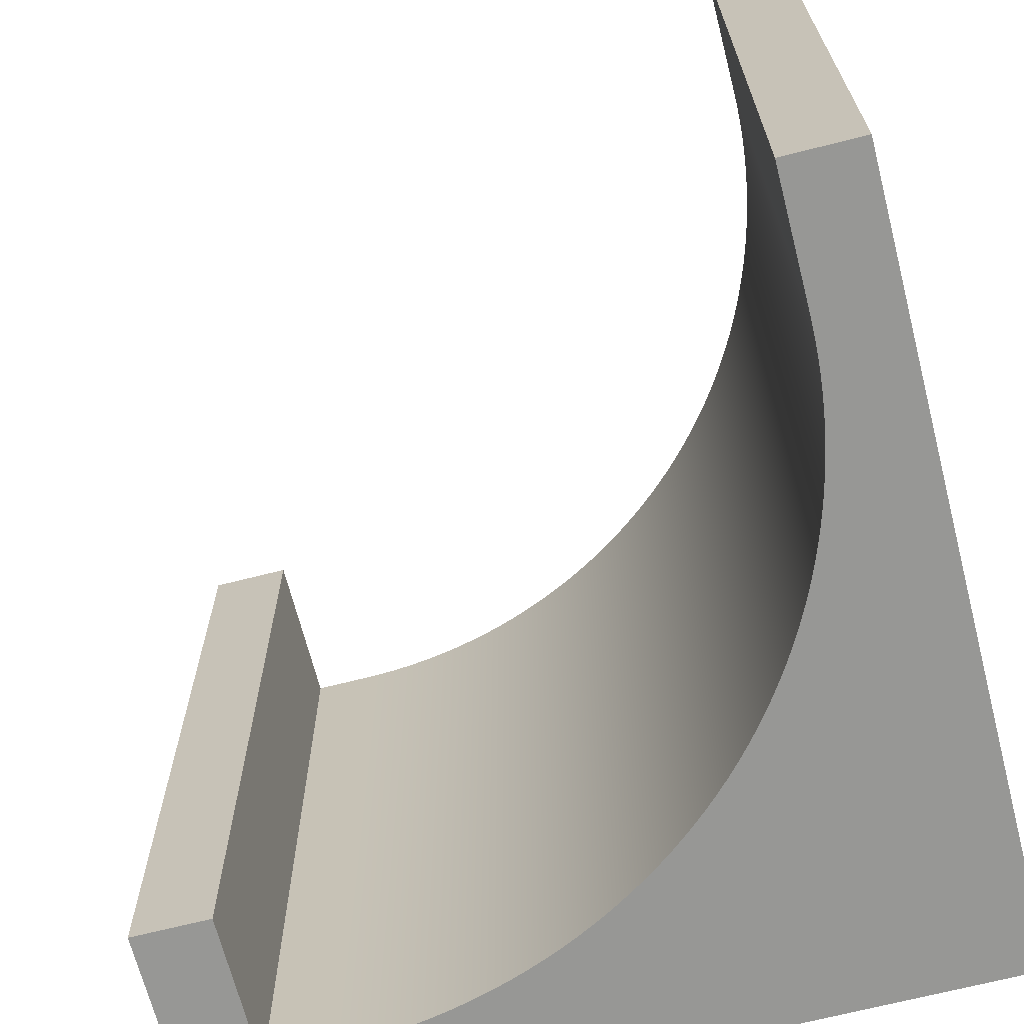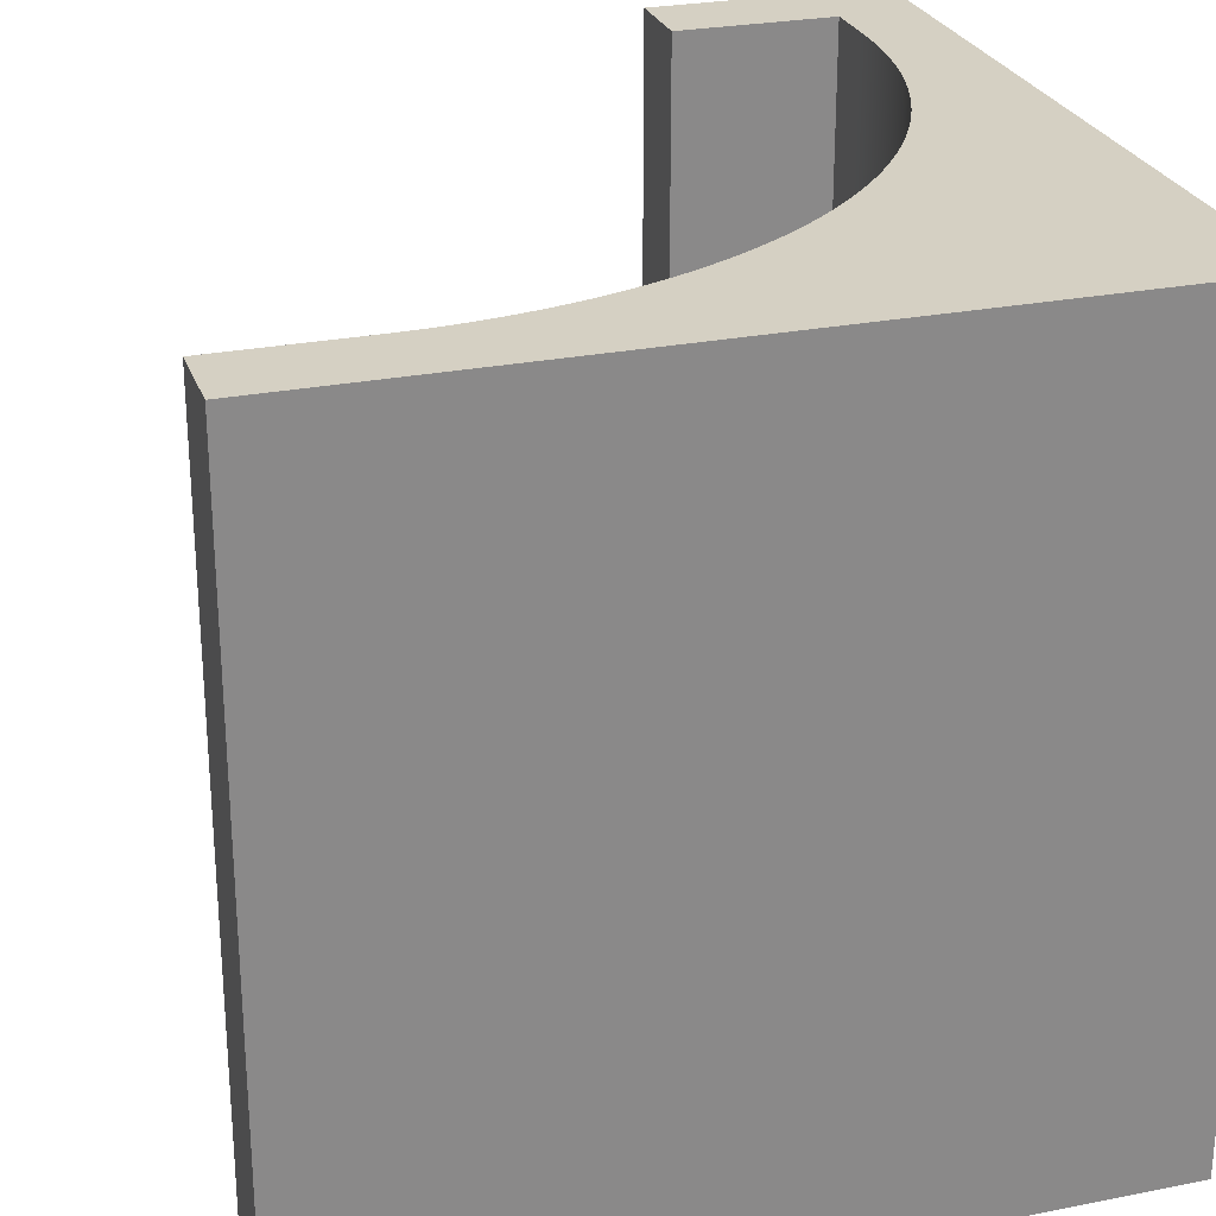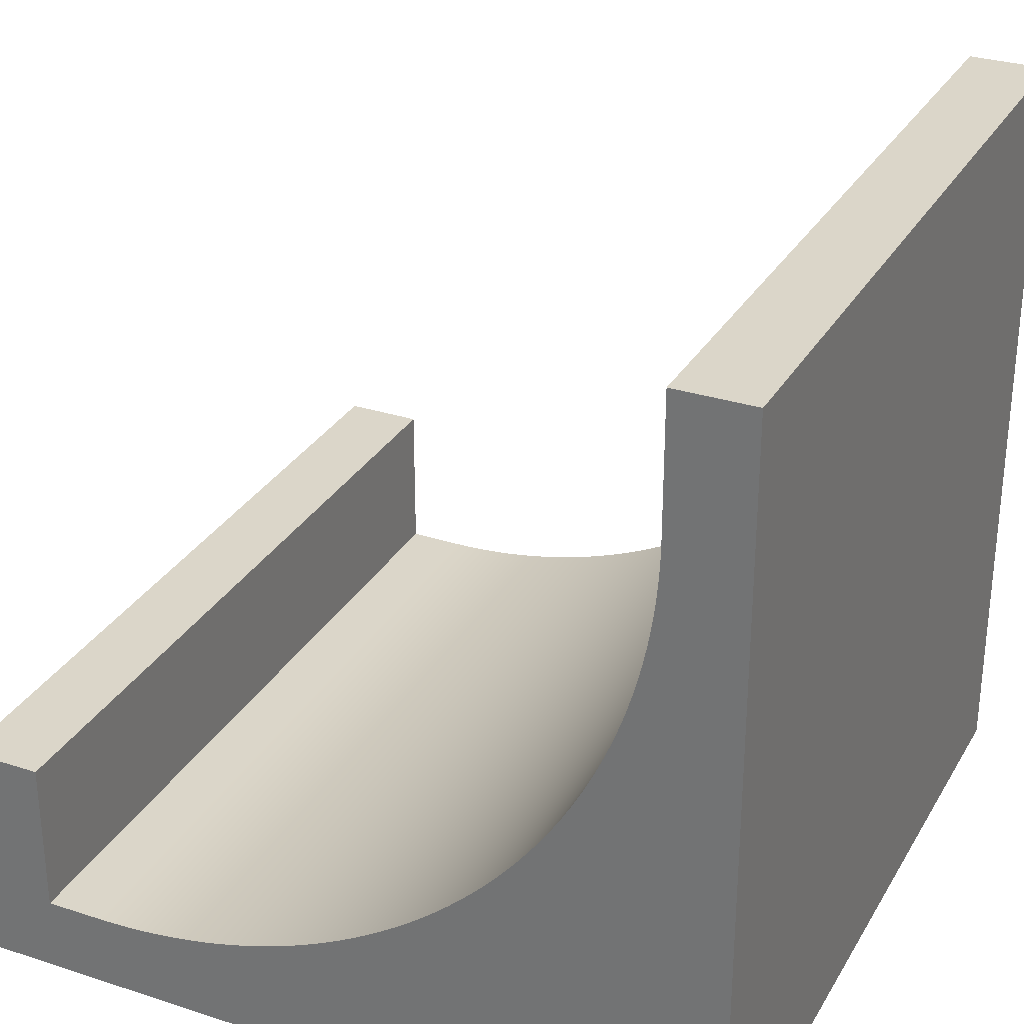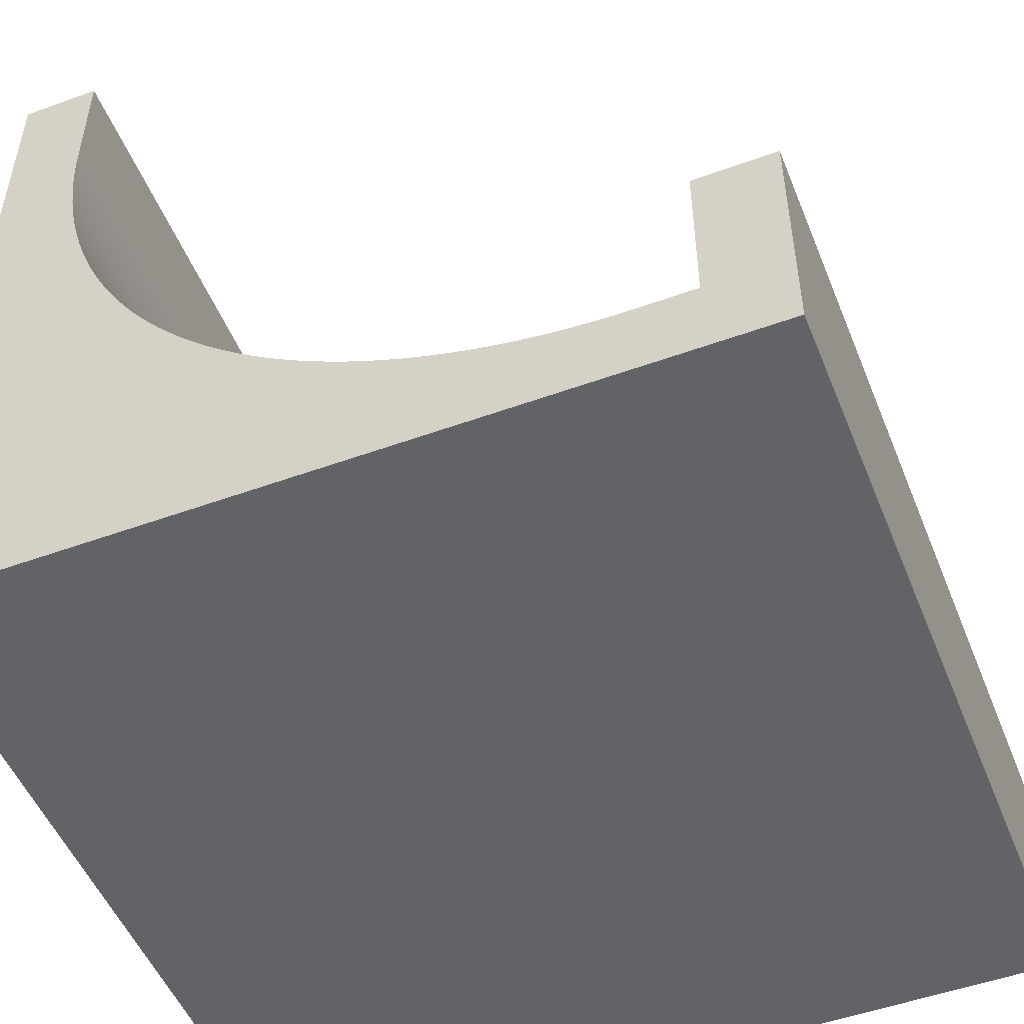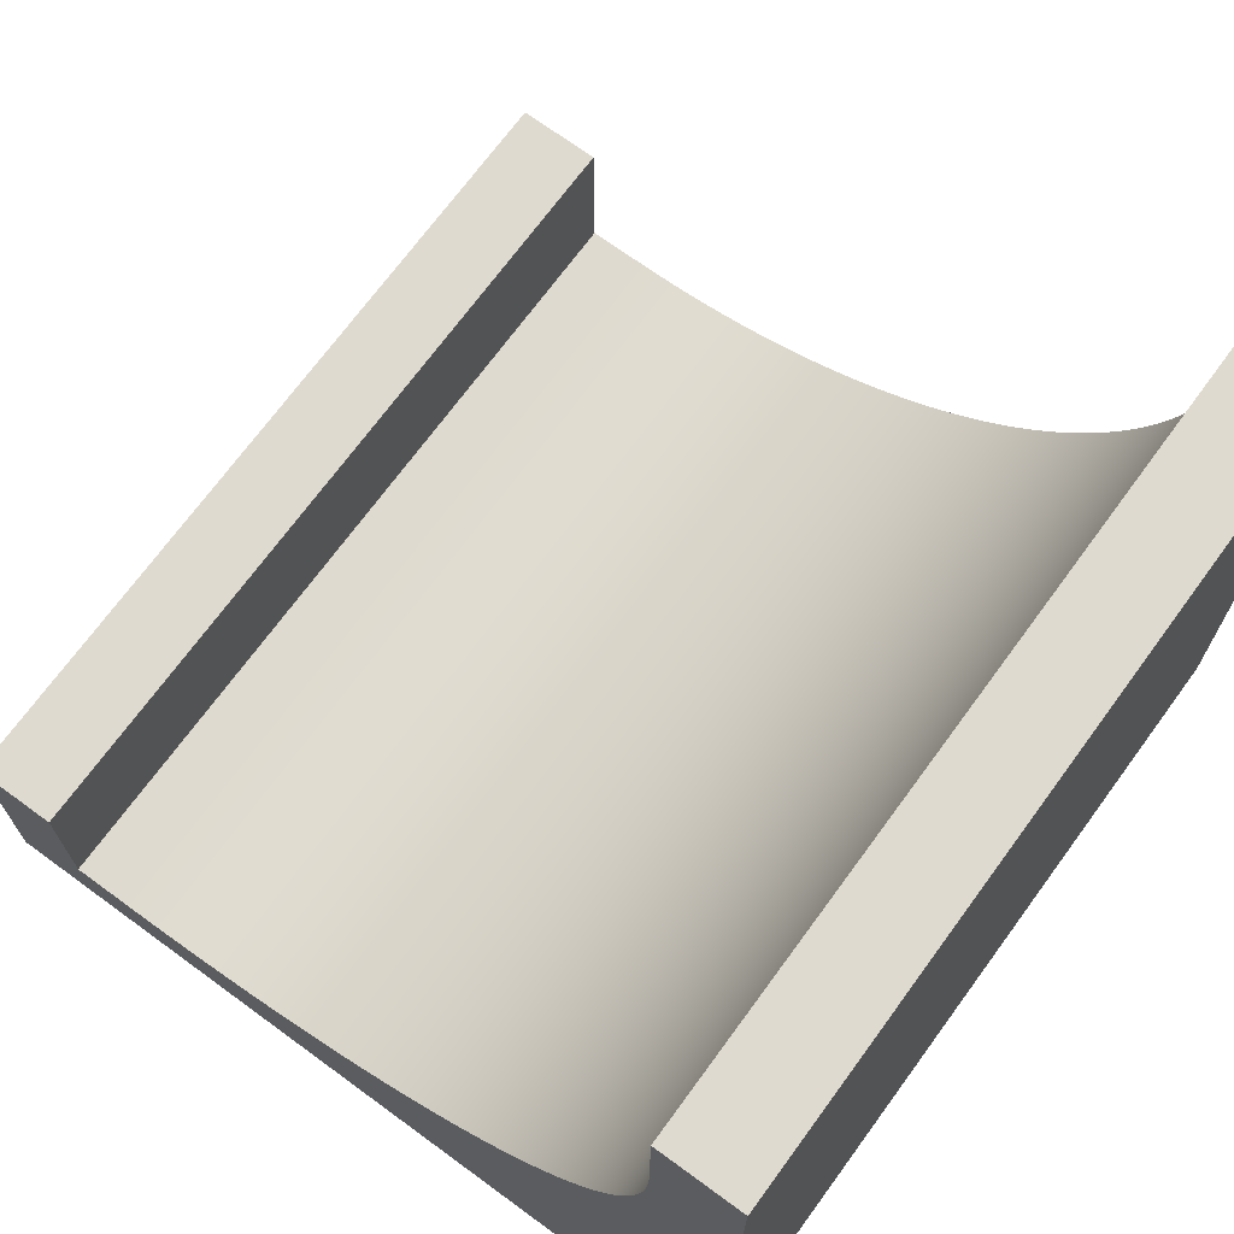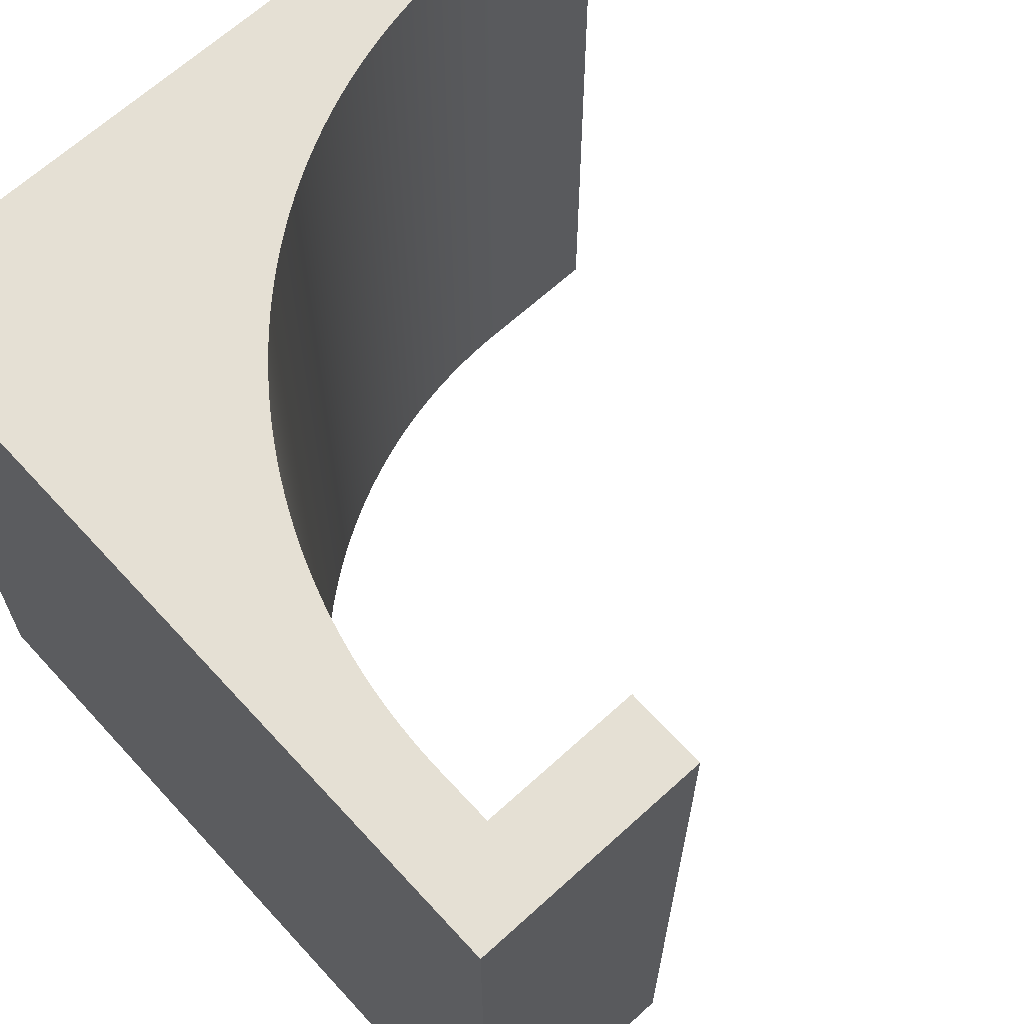
<metadata>
{"format":"obj","ext":"obj","renderer":"f3d","projection":"perspective","resolution":1024,"background":"white","views":[{"elev":-68.1,"azim":-165.6,"up":"+Z"},{"elev":26.4,"azim":-107.4,"up":"+Z"},{"elev":30.1,"azim":-154.7,"up":"+Y"},{"elev":-51.0,"azim":21.6,"up":"+Y"},{"elev":70.8,"azim":-143.8,"up":"+Y"},{"elev":65.7,"azim":47.5,"up":"+Z"}]}
</metadata>
<code>
o BankedStraight
v 1 0 -1
v 1 0 1
v -1 0 -1
v -1 0 1
v 0.8 0.2 1
v 0.8 0.2 -1
v 1 0.6 -1
v 1 0.6 1
v -0.802 2 1
v -1 2 1
v 0.8 0.6 -1
v -1 2 -1
v 0.8 0.6 1
v -0.802 2 -1
v 0.658 0.2 1
v -0.802 1.66 1
v 0.6139 0.2007 1
v 0.5698 0.2027 1
v 0.5259 0.206 1
v 0.482 0.2106 1
v 0.4383 0.2166 1
v 0.3948 0.2239 1
v 0.3516 0.2325 1
v 0.3086 0.2424 1
v 0.2659 0.2536 1
v 0.2236 0.2661 1
v 0.1817 0.2799 1
v 0.1403 0.2949 1
v 0.09928 0.3111 1
v 0.0588 0.3286 1
v 0.01886 0.3473 1
v -0.0205 0.3672 1
v -0.05923 0.3883 1
v -0.09731 0.4106 1
v -0.1347 0.4339 1
v -0.1714 0.4584 1
v -0.2073 0.484 1
v -0.2424 0.5107 1
v -0.2767 0.5384 1
v -0.3102 0.5672 1
v -0.3427 0.5969 1
v -0.3744 0.6276 1
v -0.4051 0.6593 1
v -0.4348 0.6918 1
v -0.4636 0.7253 1
v -0.4913 0.7596 1
v -0.518 0.7947 1
v -0.5436 0.8306 1
v -0.5681 0.8673 1
v -0.5914 0.9047 1
v -0.6137 0.9428 1
v -0.6348 0.9815 1
v -0.6547 1.021 1
v -0.6734 1.061 1
v -0.6909 1.101 1
v -0.7071 1.142 1
v -0.7221 1.184 1
v -0.7359 1.226 1
v -0.7484 1.268 1
v -0.7596 1.311 1
v -0.7695 1.354 1
v -0.7781 1.397 1
v -0.7854 1.44 1
v -0.7914 1.484 1
v -0.796 1.528 1
v -0.7993 1.572 1
v -0.8013 1.616 1
v -0.802 1.66 -1
v 0.658 0.2 -1
v -0.8013 1.616 -1
v -0.7993 1.572 -1
v -0.796 1.528 -1
v -0.7914 1.484 -1
v -0.7854 1.44 -1
v -0.7781 1.397 -1
v -0.7695 1.354 -1
v -0.7596 1.311 -1
v -0.7484 1.268 -1
v -0.7359 1.226 -1
v -0.7221 1.184 -1
v -0.7071 1.142 -1
v -0.6909 1.101 -1
v -0.6734 1.061 -1
v -0.6547 1.021 -1
v -0.6348 0.9815 -1
v -0.6137 0.9428 -1
v -0.5914 0.9047 -1
v -0.5681 0.8673 -1
v -0.5436 0.8306 -1
v -0.518 0.7947 -1
v -0.4913 0.7596 -1
v -0.4636 0.7253 -1
v -0.4348 0.6918 -1
v -0.4051 0.6593 -1
v -0.3744 0.6276 -1
v -0.3427 0.5969 -1
v -0.3102 0.5672 -1
v -0.2767 0.5384 -1
v -0.2424 0.5107 -1
v -0.2073 0.484 -1
v -0.1714 0.4584 -1
v -0.1347 0.4339 -1
v -0.09731 0.4106 -1
v -0.05923 0.3883 -1
v -0.0205 0.3672 -1
v 0.01886 0.3473 -1
v 0.0588 0.3286 -1
v 0.09928 0.3111 -1
v 0.1403 0.2949 -1
v 0.1817 0.2799 -1
v 0.2236 0.2661 -1
v 0.2659 0.2536 -1
v 0.3086 0.2424 -1
v 0.3516 0.2325 -1
v 0.3948 0.2239 -1
v 0.4383 0.2166 -1
v 0.482 0.2106 -1
v 0.5259 0.206 -1
v 0.5698 0.2027 -1
v 0.6139 0.2007 -1
f 10 3 4
f 1 4 3
f 3 96 97
f 5 11 6
f 68 9 16
f 12 9 14
f 11 8 7
f 41 42 4
f 7 2 1
f 16 70 68
f 67 71 70
f 66 72 71
f 65 73 72
f 64 74 73
f 63 75 74
f 62 76 75
f 61 77 76
f 60 78 77
f 59 79 78
f 58 80 79
f 57 81 80
f 56 82 81
f 55 83 82
f 54 84 83
f 53 85 84
f 52 86 85
f 51 87 86
f 50 88 87
f 49 89 88
f 48 90 89
f 47 91 90
f 46 92 91
f 45 93 92
f 44 94 93
f 43 95 94
f 42 96 95
f 41 97 96
f 40 98 97
f 39 99 98
f 38 100 99
f 37 101 100
f 36 102 101
f 35 103 102
f 34 104 103
f 33 105 104
f 32 106 105
f 31 107 106
f 30 108 107
f 29 109 108
f 28 110 109
f 27 111 110
f 26 112 111
f 25 113 112
f 24 114 113
f 23 115 114
f 22 116 115
f 21 117 116
f 20 118 117
f 19 119 118
f 18 120 119
f 17 69 120
f 69 5 6
f 10 12 3
f 1 2 4
f 6 11 7
f 3 12 14
f 3 14 68
f 6 7 1
f 69 6 1
f 3 68 70
f 3 70 71
f 69 1 3
f 120 69 3
f 3 71 72
f 3 72 73
f 119 120 3
f 118 119 3
f 3 73 74
f 3 74 75
f 117 118 3
f 116 117 3
f 3 75 76
f 3 76 77
f 115 116 3
f 114 115 3
f 3 77 78
f 3 78 79
f 113 114 3
f 112 113 3
f 3 79 80
f 3 80 81
f 111 112 3
f 110 111 3
f 3 81 82
f 3 82 83
f 109 110 3
f 108 109 3
f 3 83 84
f 3 84 85
f 107 108 3
f 106 107 3
f 3 85 86
f 3 86 87
f 105 106 3
f 104 105 3
f 3 87 88
f 3 88 89
f 103 104 3
f 102 103 3
f 3 89 90
f 3 90 91
f 101 102 3
f 100 101 3
f 3 91 92
f 3 92 93
f 99 100 3
f 98 99 3
f 3 93 94
f 3 94 95
f 97 98 3
f 3 95 96
f 5 13 11
f 68 14 9
f 12 10 9
f 11 13 8
f 2 8 13
f 2 13 5
f 9 10 4
f 16 9 4
f 4 2 5
f 4 5 15
f 67 16 4
f 66 67 4
f 4 15 17
f 4 17 18
f 65 66 4
f 64 65 4
f 4 18 19
f 4 19 20
f 63 64 4
f 62 63 4
f 4 20 21
f 4 21 22
f 61 62 4
f 60 61 4
f 4 22 23
f 4 23 24
f 59 60 4
f 58 59 4
f 4 24 25
f 4 25 26
f 57 58 4
f 56 57 4
f 4 26 27
f 4 27 28
f 55 56 4
f 54 55 4
f 4 28 29
f 4 29 30
f 53 54 4
f 52 53 4
f 4 30 31
f 4 31 32
f 51 52 4
f 50 51 4
f 4 32 33
f 4 33 34
f 49 50 4
f 48 49 4
f 4 34 35
f 4 35 36
f 47 48 4
f 46 47 4
f 4 36 37
f 4 37 38
f 45 46 4
f 44 45 4
f 4 38 39
f 4 39 40
f 43 44 4
f 42 43 4
f 4 40 41
f 7 8 2
f 16 67 70
f 67 66 71
f 66 65 72
f 65 64 73
f 64 63 74
f 63 62 75
f 62 61 76
f 61 60 77
f 60 59 78
f 59 58 79
f 58 57 80
f 57 56 81
f 56 55 82
f 55 54 83
f 54 53 84
f 53 52 85
f 52 51 86
f 51 50 87
f 50 49 88
f 49 48 89
f 48 47 90
f 47 46 91
f 46 45 92
f 45 44 93
f 44 43 94
f 43 42 95
f 42 41 96
f 41 40 97
f 40 39 98
f 39 38 99
f 38 37 100
f 37 36 101
f 36 35 102
f 35 34 103
f 34 33 104
f 33 32 105
f 32 31 106
f 31 30 107
f 30 29 108
f 29 28 109
f 28 27 110
f 27 26 111
f 26 25 112
f 25 24 113
f 24 23 114
f 23 22 115
f 22 21 116
f 21 20 117
f 20 19 118
f 19 18 119
f 18 17 120
f 17 15 69
f 69 15 5

</code>
